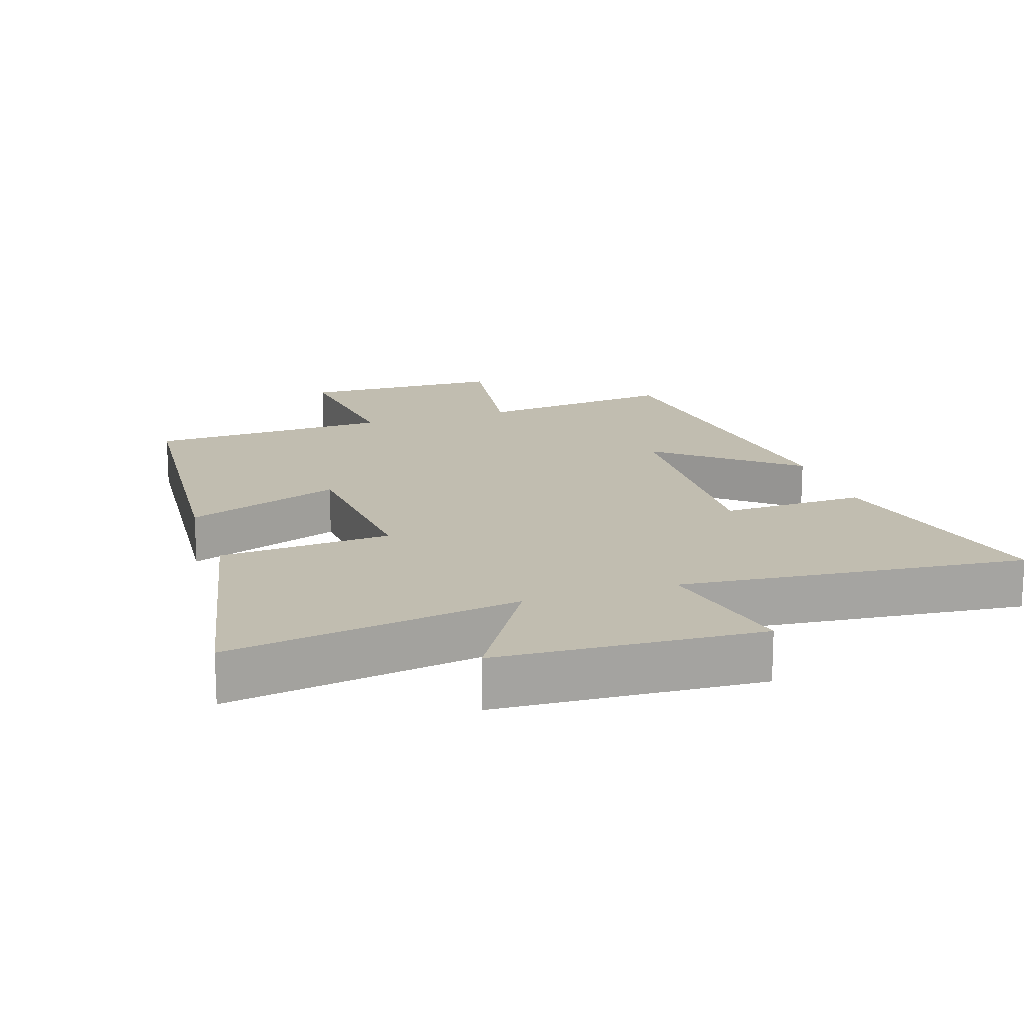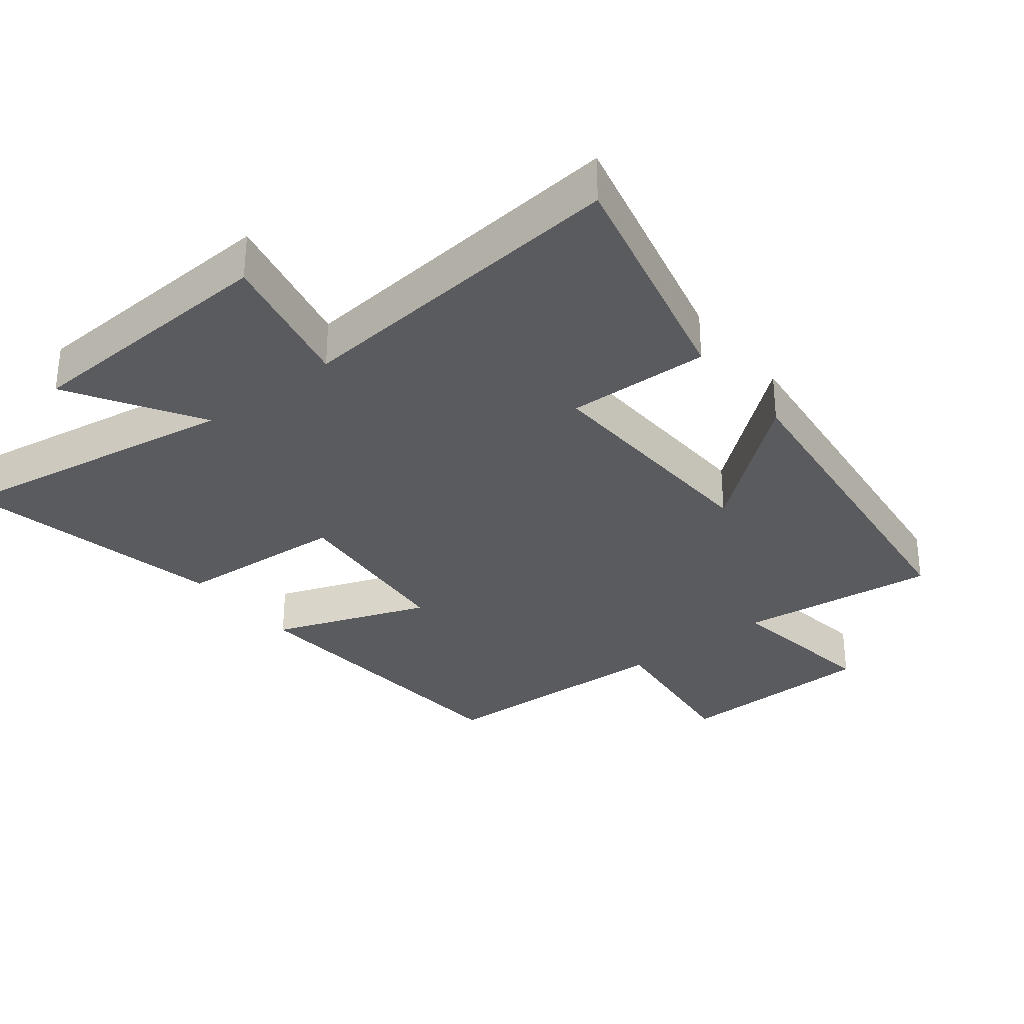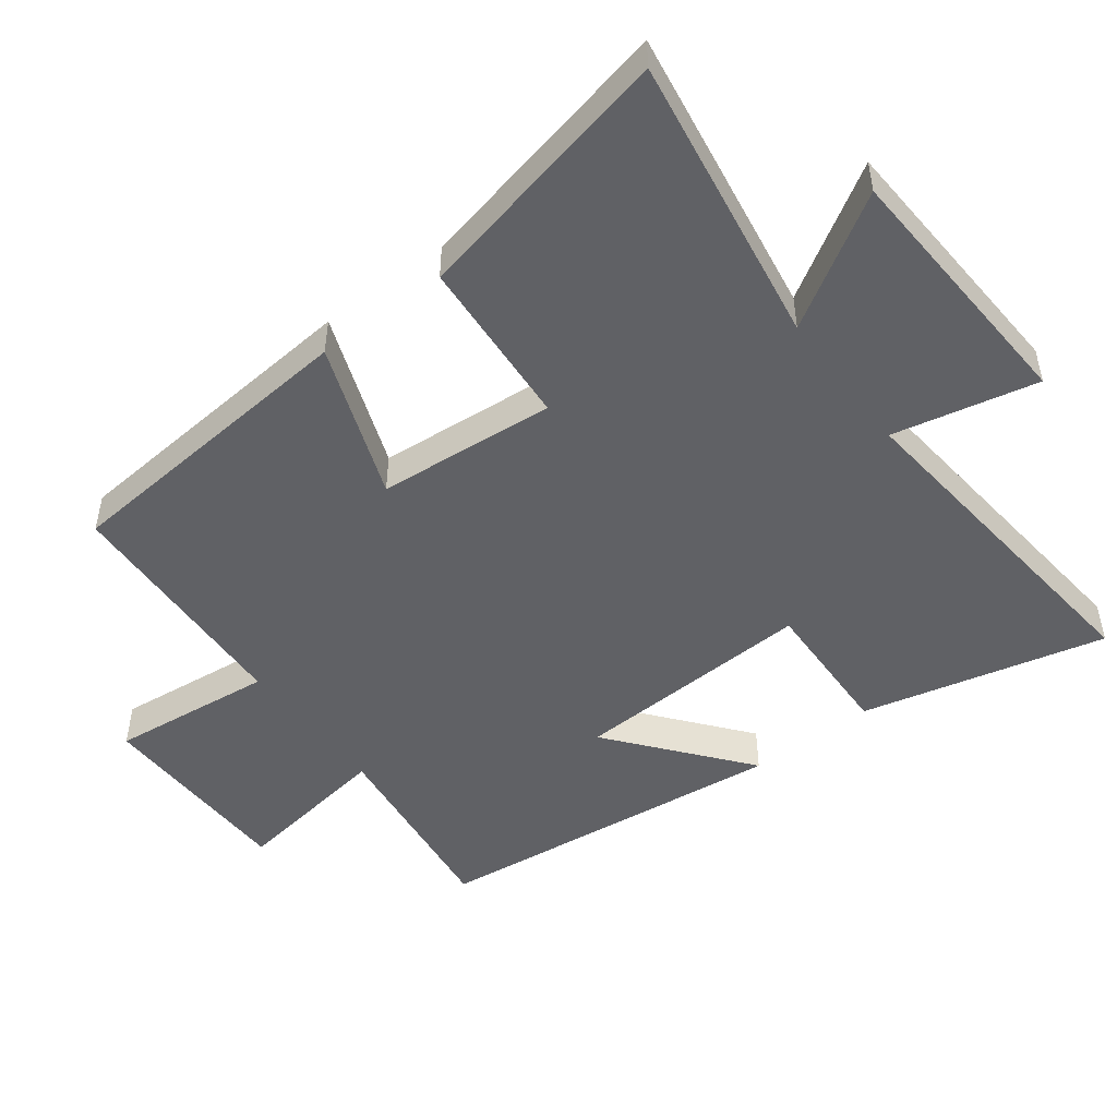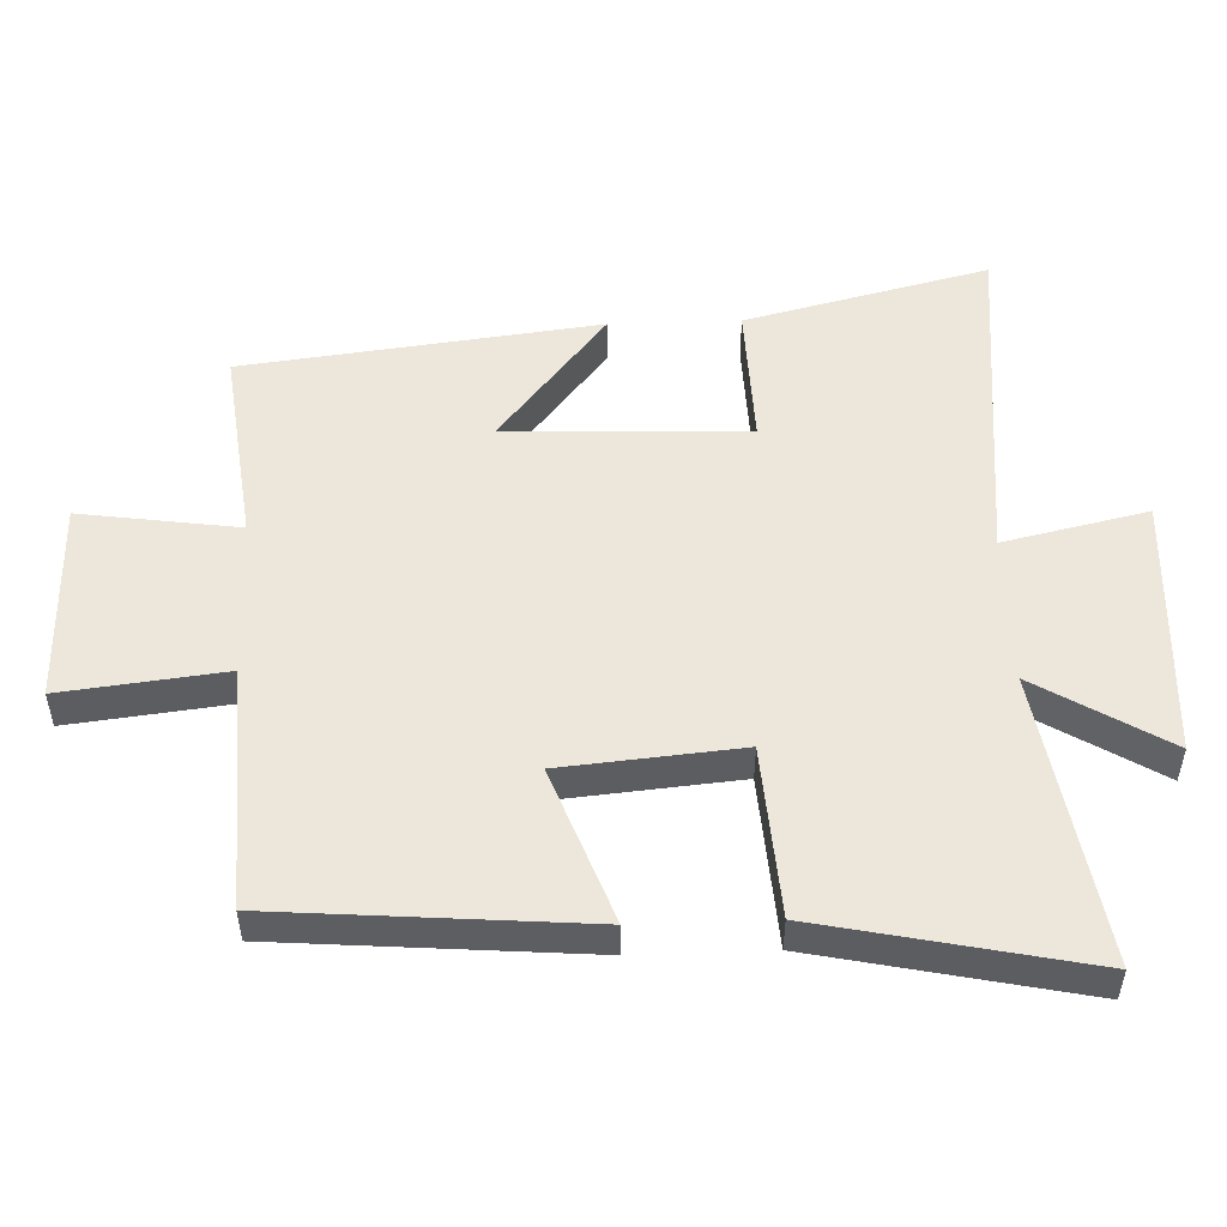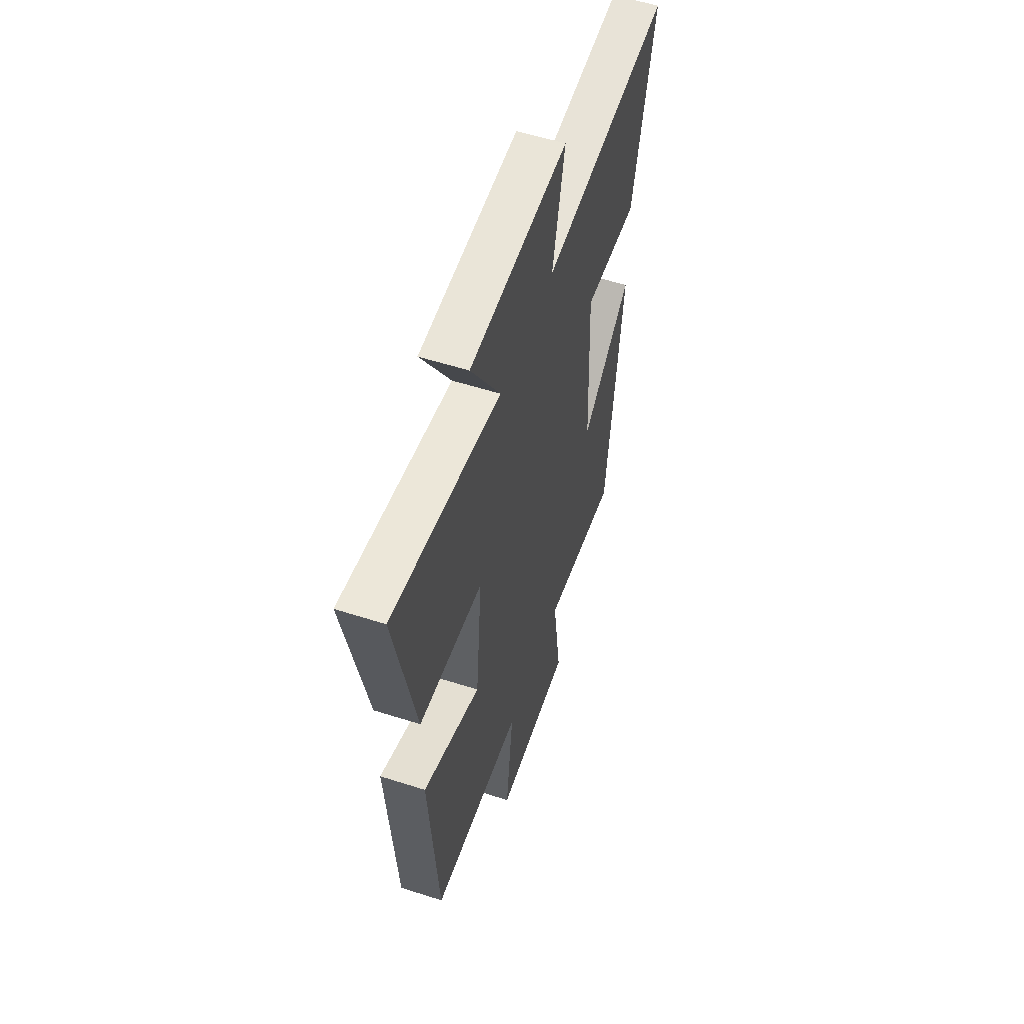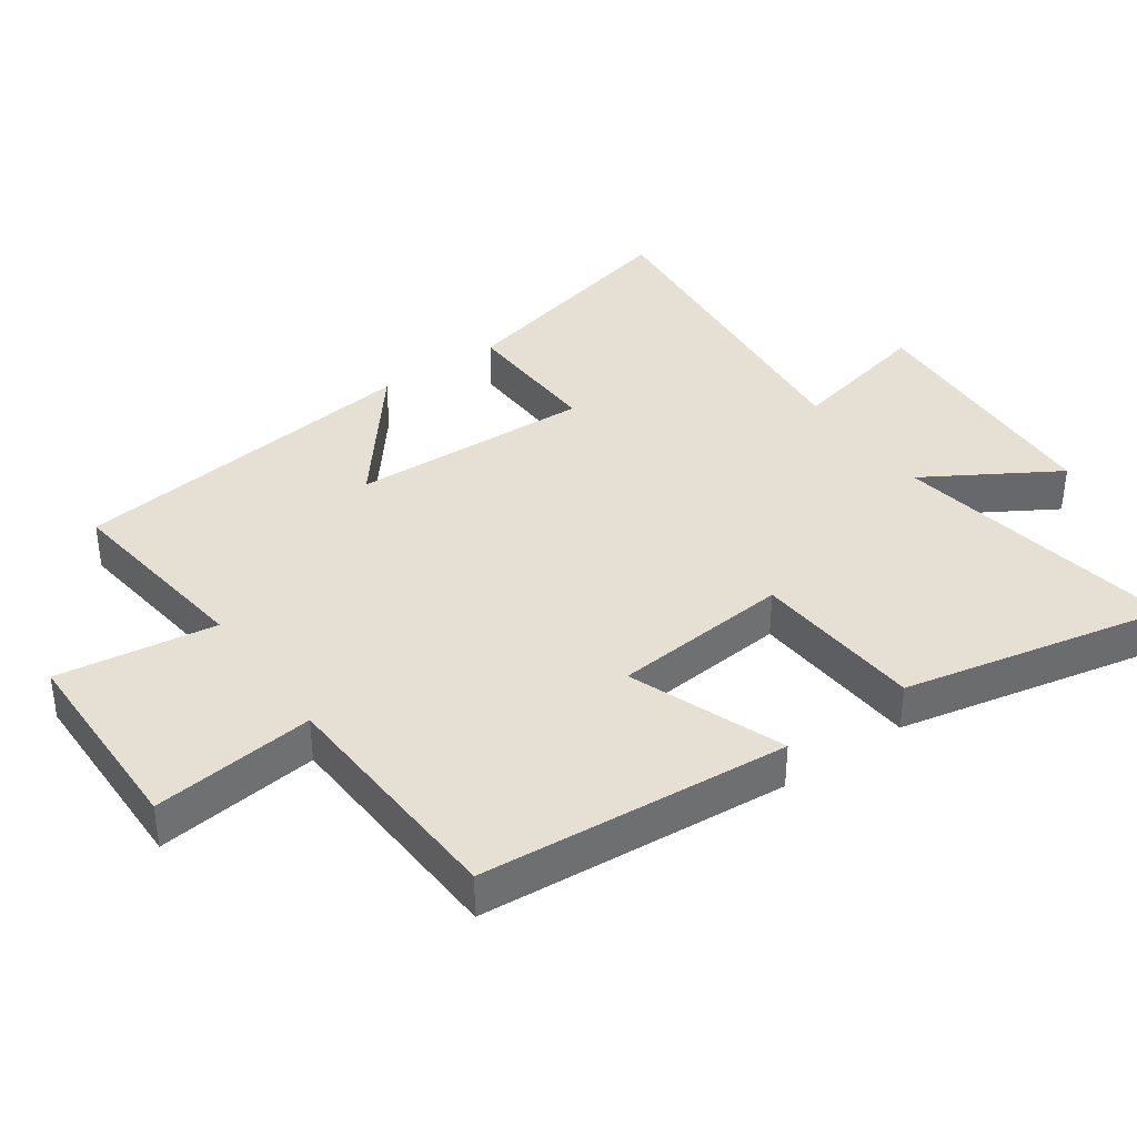
<metadata>
{"format":"obj","ext":"obj","renderer":"f3d","projection":"perspective","resolution":1024,"background":"white","views":[{"elev":16.7,"azim":-18.0,"up":"+Y"},{"elev":-32.0,"azim":38.4,"up":"+Y"},{"elev":-49.4,"azim":-52.7,"up":"+Y"},{"elev":51.6,"azim":-92.1,"up":"+Y"},{"elev":55.7,"azim":-71.3,"up":"+Z"},{"elev":38.0,"azim":-125.3,"up":"+Y"}]}
</metadata>
<code>
v 0.436 0.07 -0.536
v 0.139 0.07 -0.5
v 0.173 0.07 -0.737
v -0.129 0.07 -0.743
v -0.101 0.07 -0.5
v -0.463 0.07 -0.484
v -0.5 0.07 -0.024
v -0.269 0.07 -0.11
v -0.245 0.07 0.156
v -0.5 0.07 0.174
v -0.584 0.07 0.571
v -0.15 0.07 0.5
v -0.268 0.07 0.695
v 0.124 0.07 0.715
v 0.076 0.07 0.5
v 0.589 0.07 0.55
v 0.5 0.07 0.187
v 0.286 0.07 0.194
v 0.3 0.07 -0.166
v 0.5 0.07 -0.005
v 0.436 0 -0.536
v 0.139 0 -0.5
v 0.173 0 -0.737
v -0.129 0 -0.743
v -0.101 0 -0.5
v -0.463 0 -0.484
v -0.5 0 -0.024
v -0.269 0 -0.11
v -0.245 0 0.156
v -0.5 0 0.174
v -0.584 0 0.571
v -0.15 0 0.5
v -0.268 0 0.695
v 0.124 0 0.715
v 0.076 0 0.5
v 0.589 0 0.55
v 0.5 0 0.187
v 0.286 0 0.194
v 0.3 0 -0.166
v 0.5 0 -0.005
f 19 20 1 2
f 18 19 2
f 15 16 17 18
f 15 18 2
f 12 13 14 15
f 12 15 2
f 9 10 11 12
f 8 9 12 2
f 5 6 7 8
f 5 8 2 3
f 3 4 5
f 22 21 40 39
f 22 39 38
f 38 37 36 35
f 22 38 35
f 35 34 33 32
f 22 35 32
f 32 31 30 29
f 22 32 29 28
f 28 27 26 25
f 23 22 28 25
f 25 24 23
f 1 21 22 2
f 2 22 23 3
f 3 23 24 4
f 4 24 25 5
f 5 25 26 6
f 6 26 27 7
f 7 27 28 8
f 8 28 29 9
f 9 29 30 10
f 10 30 31 11
f 11 31 32 12
f 12 32 33 13
f 13 33 34 14
f 14 34 35 15
f 15 35 36 16
f 16 36 37 17
f 17 37 38 18
f 18 38 39 19
f 19 39 40 20
f 20 40 21 1

</code>
